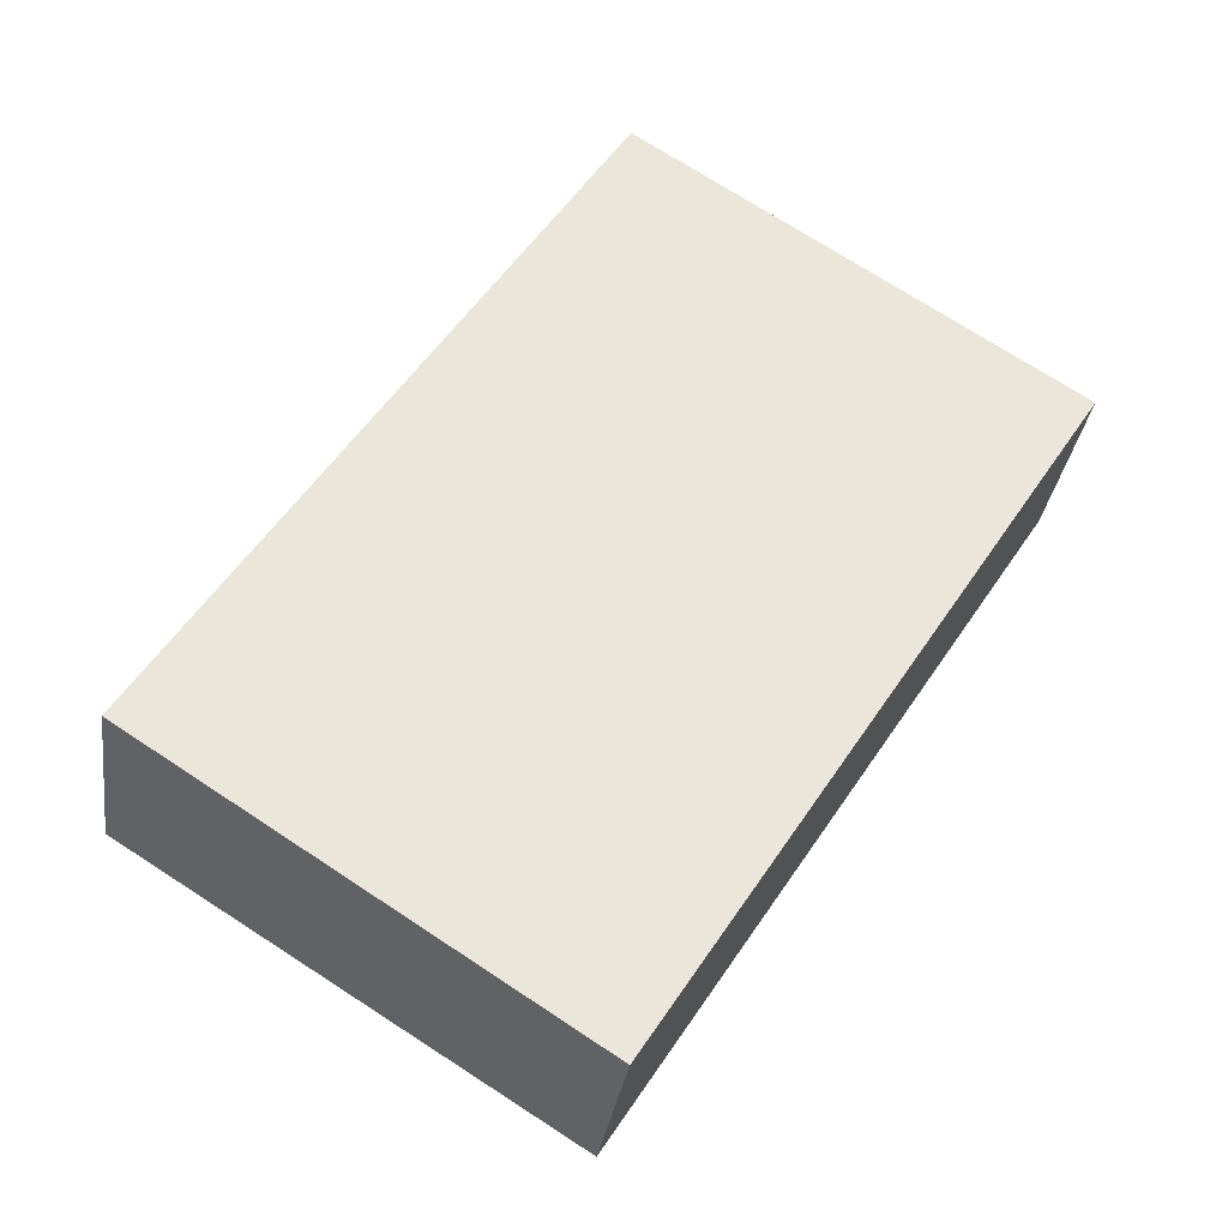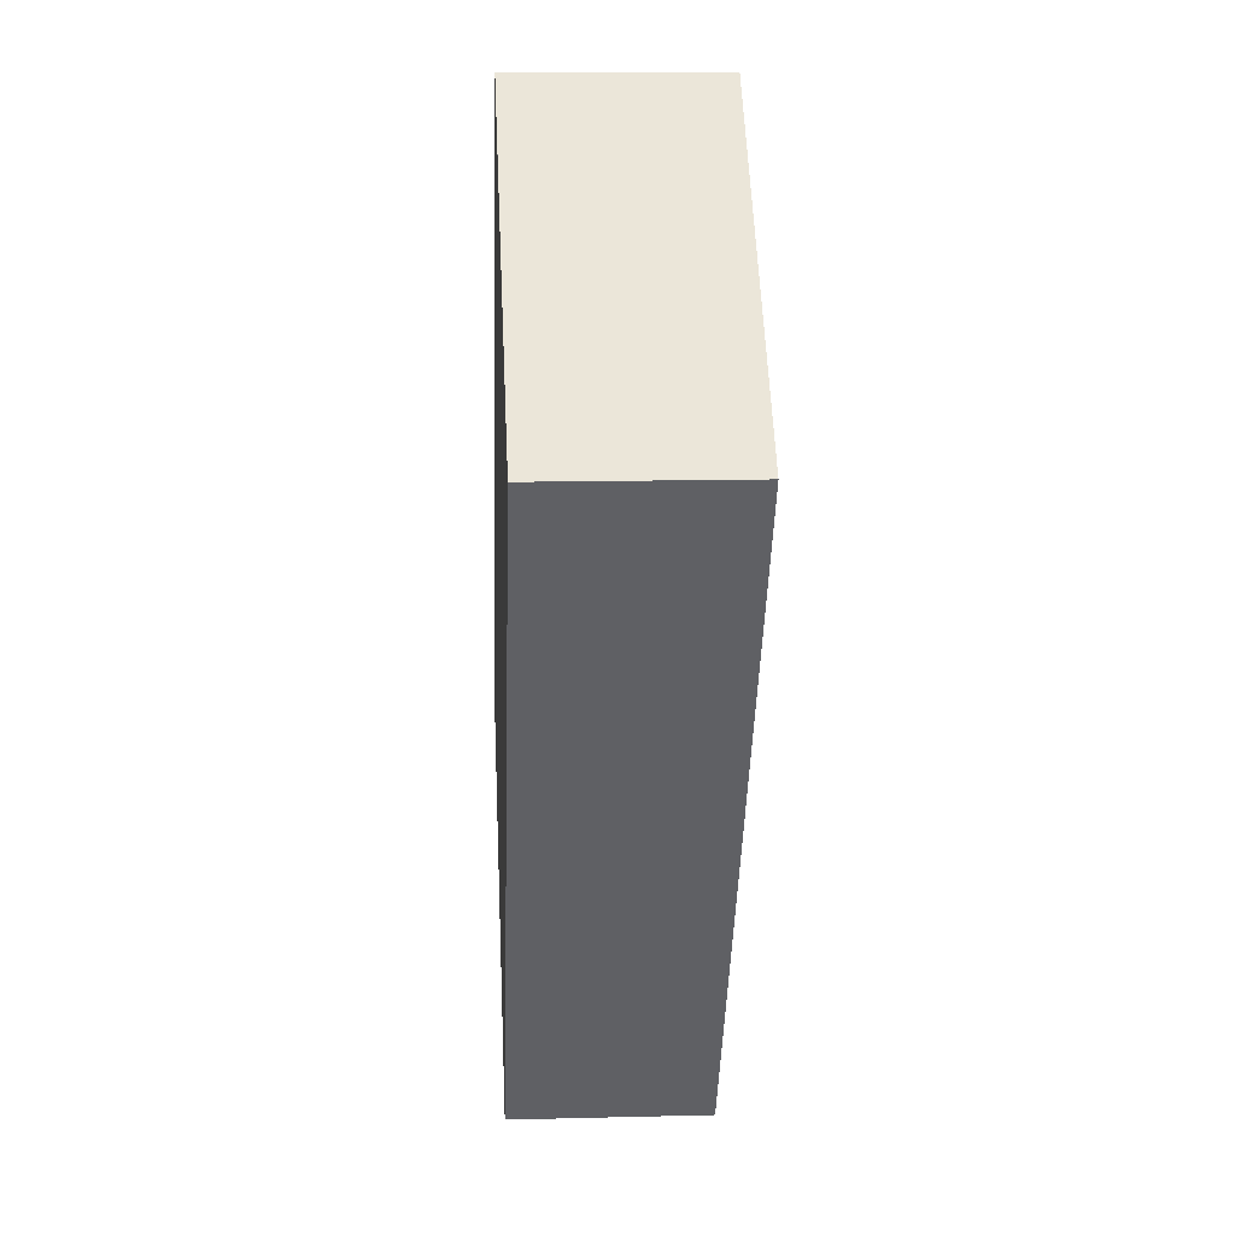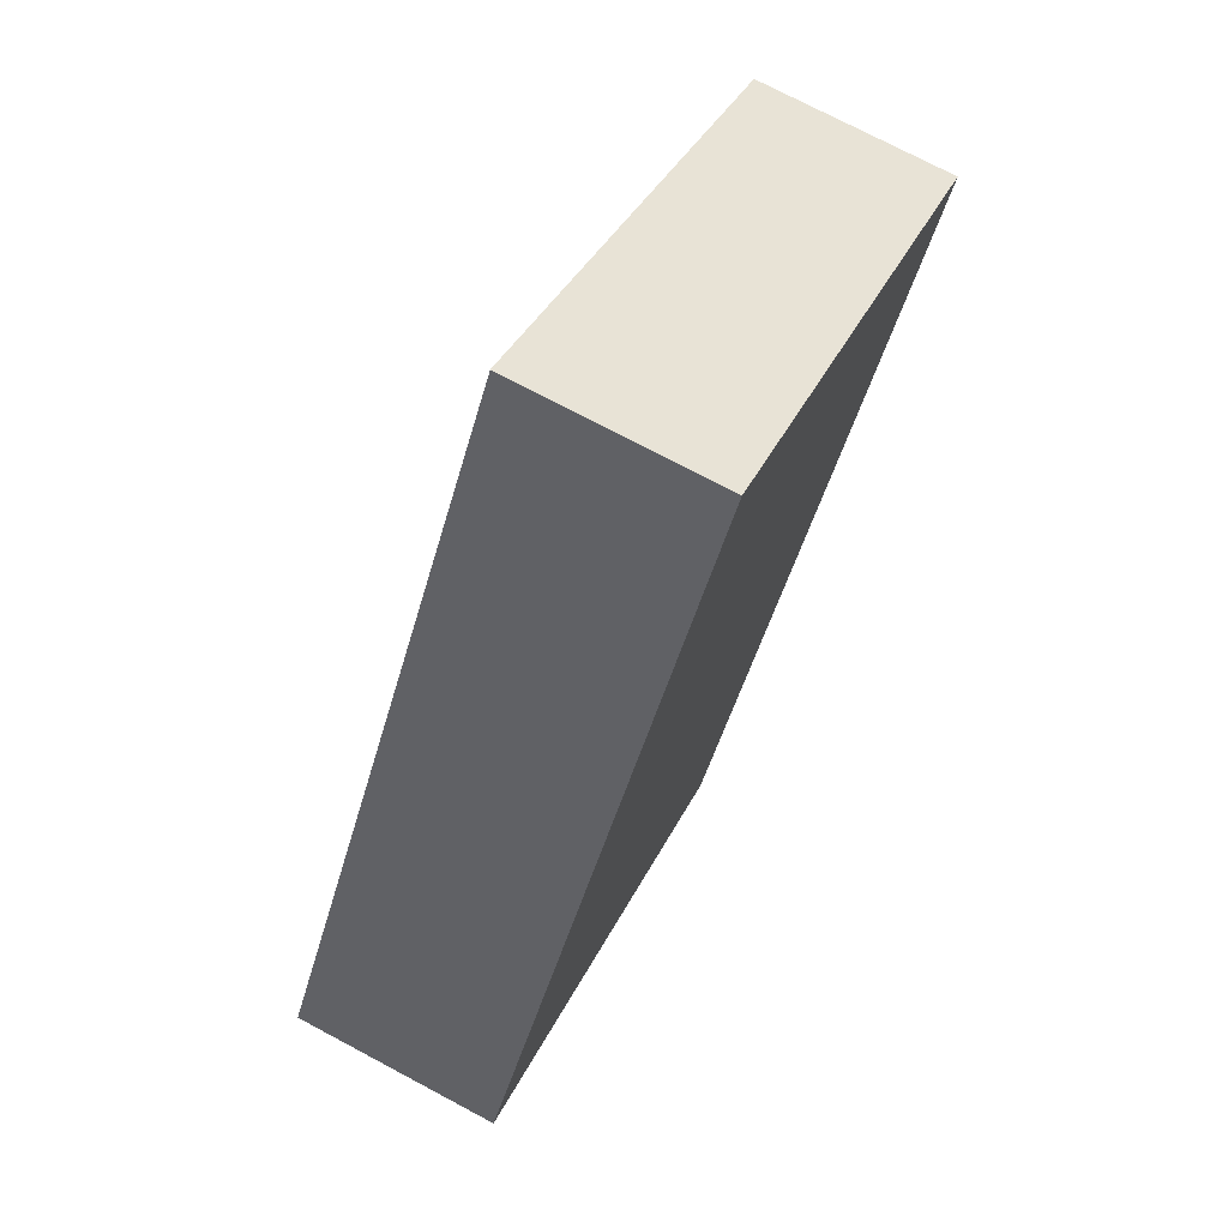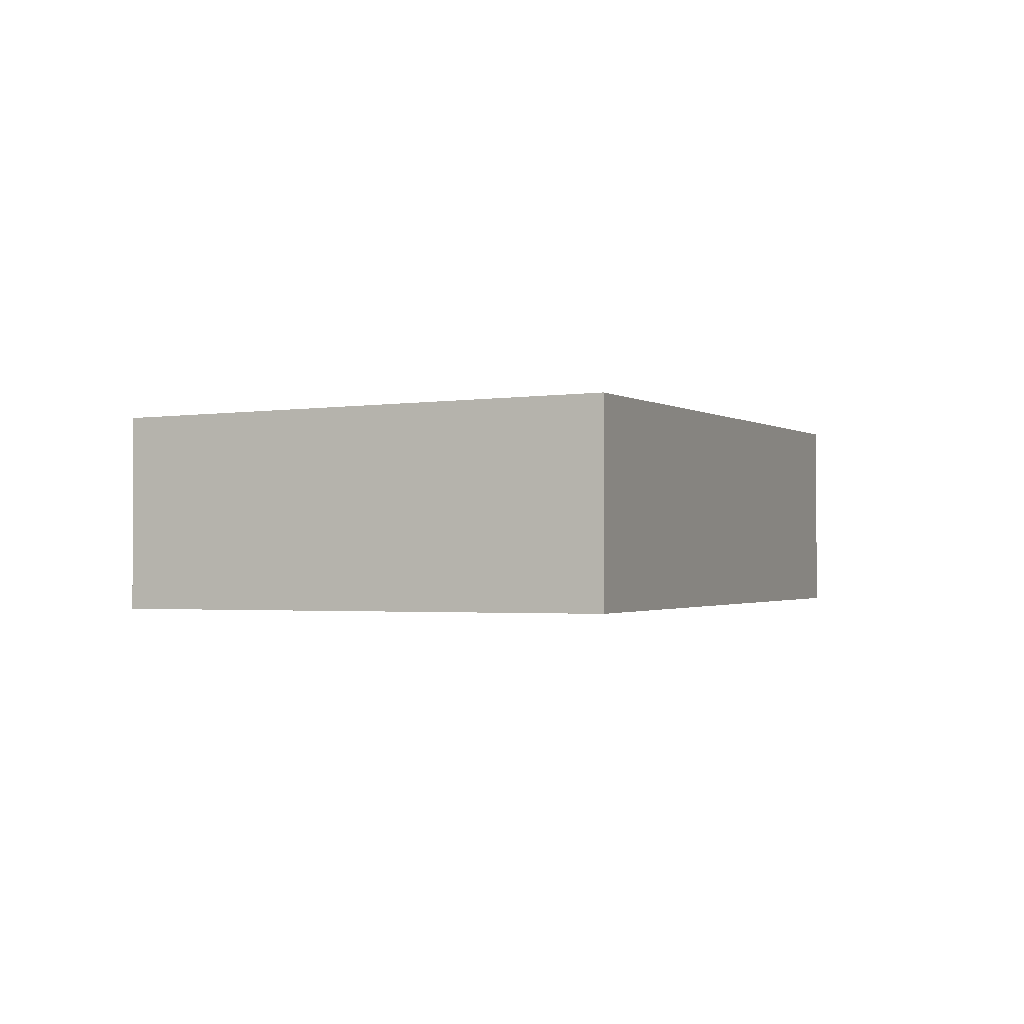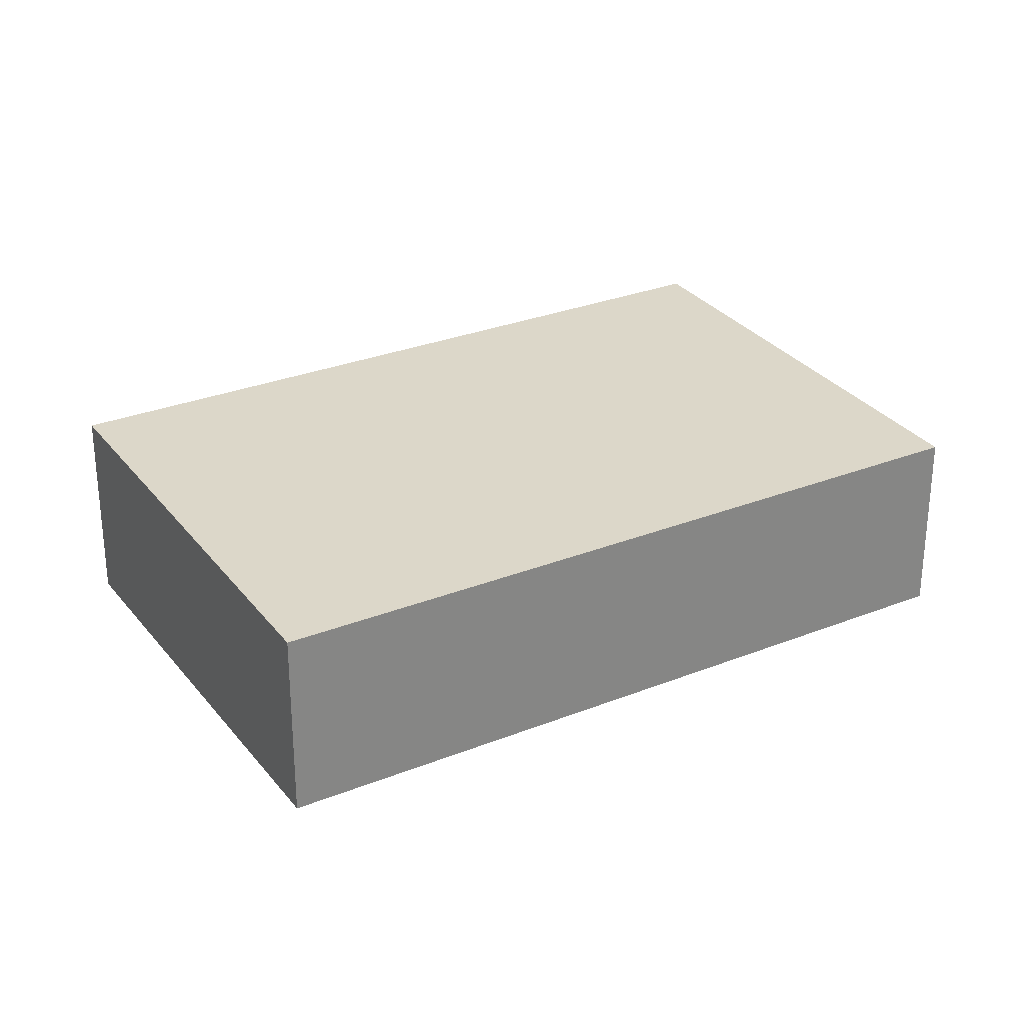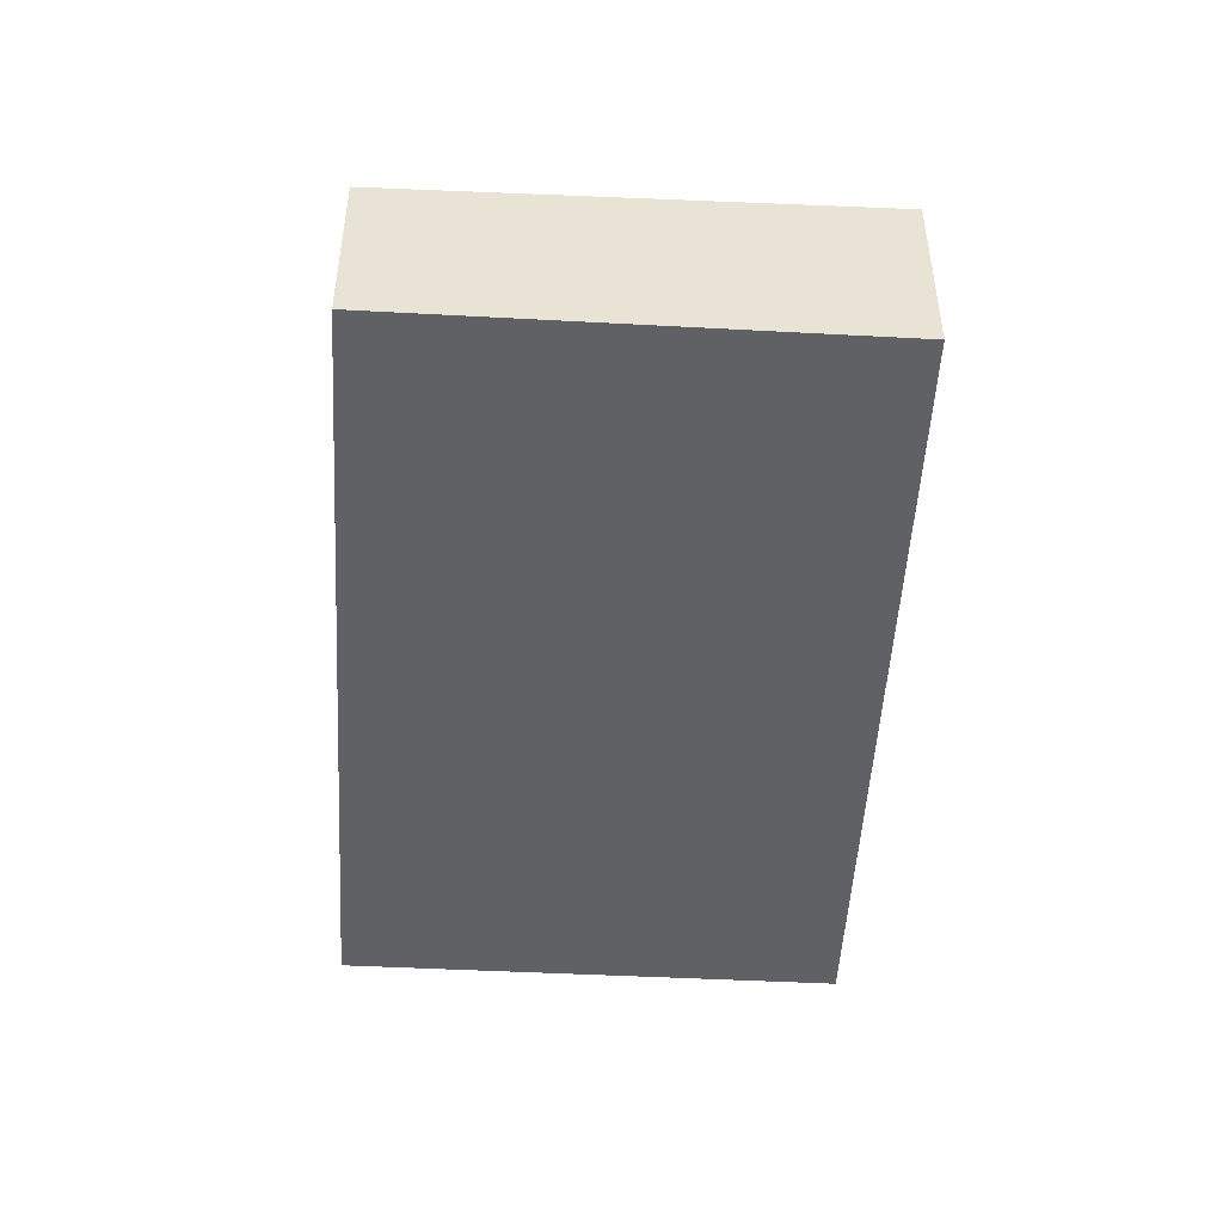
<metadata>
{"format":"obj","ext":"obj","renderer":"f3d","projection":"perspective","resolution":1024,"background":"white","views":[{"elev":-32.0,"azim":172.1,"up":"+Y"},{"elev":13.0,"azim":-93.3,"up":"+Y"},{"elev":74.0,"azim":118.0,"up":"+Y"},{"elev":-1.1,"azim":54.9,"up":"+Z"},{"elev":29.0,"azim":-88.1,"up":"+Z"},{"elev":-49.9,"azim":29.4,"up":"+Z"}]}
</metadata>
<code>
v -2201 -799 2.288
v -2206 -791.1 2.303
v -2201 -787.8 2.444
v -2196 -795.8 2.43
v -2206 -791.3 2.302
v -2201 -788.1 2.443
v -2201 -787.8 2.444
v -2201 -788.1 2.443
v -2196 -795.8 2.43
v -2196 -795.7 2.43
v -2196 -795.7 2.43
v -2201 -799 2.288
v -2201 -799 2.288
v -2201 -799 2.288
v -2201 -799 -4.441e-16
v -2201 -799 0
v -2201 -787.8 2.444
v -2206 -791.1 2.303
v -2206 -791.1 0
v -2201 -787.8 0
v -2201 -788.1 2.443
v -2201 -787.8 2.444
v -2201 -787.8 0
v -2201 -788.1 0
v -2196 -795.8 2.43
v -2196 -795.8 2.43
v -2196 -795.8 4.441e-16
v -2196 -795.8 0
v -2206 -791.1 2.303
v -2206 -791.3 2.302
v -2206 -791.3 0
v -2206 -791.1 0
v -2196 -795.7 2.43
v -2201 -788.1 2.443
v -2201 -788.1 0
v -2196 -795.7 0
v -2201 -787.8 2.444
v -2201 -787.8 2.444
v -2201 -787.8 0
v -2201 -787.8 0
v -2201 -799 2.288
v -2196 -795.8 2.43
v -2196 -795.8 0
v -2201 -799 -4.441e-16
v -2196 -795.8 2.43
v -2196 -795.7 2.43
v -2196 -795.7 0
v -2196 -795.8 4.441e-16
v -2206 -791.3 2.302
v -2201 -799 2.288
v -2201 -799 0
v -2206 -791.3 0
v -2201 -799 0
v -2206 -791.1 0
v -2201 -787.8 0
v -2196 -795.8 0
f 12 5 8 11
f 8 5 2 7
f 7 3 6 8
f 11 8 6 10
f 10 4 9 11
f 11 9 1 12
f 14 15 16 13
f 18 19 20 17
f 22 23 24 21
f 26 27 28 25
f 30 31 32 29
f 34 35 36 33
f 38 39 40 37
f 42 43 44 41
f 46 47 48 45
f 50 51 52 49
f 54 55 56 53

</code>
